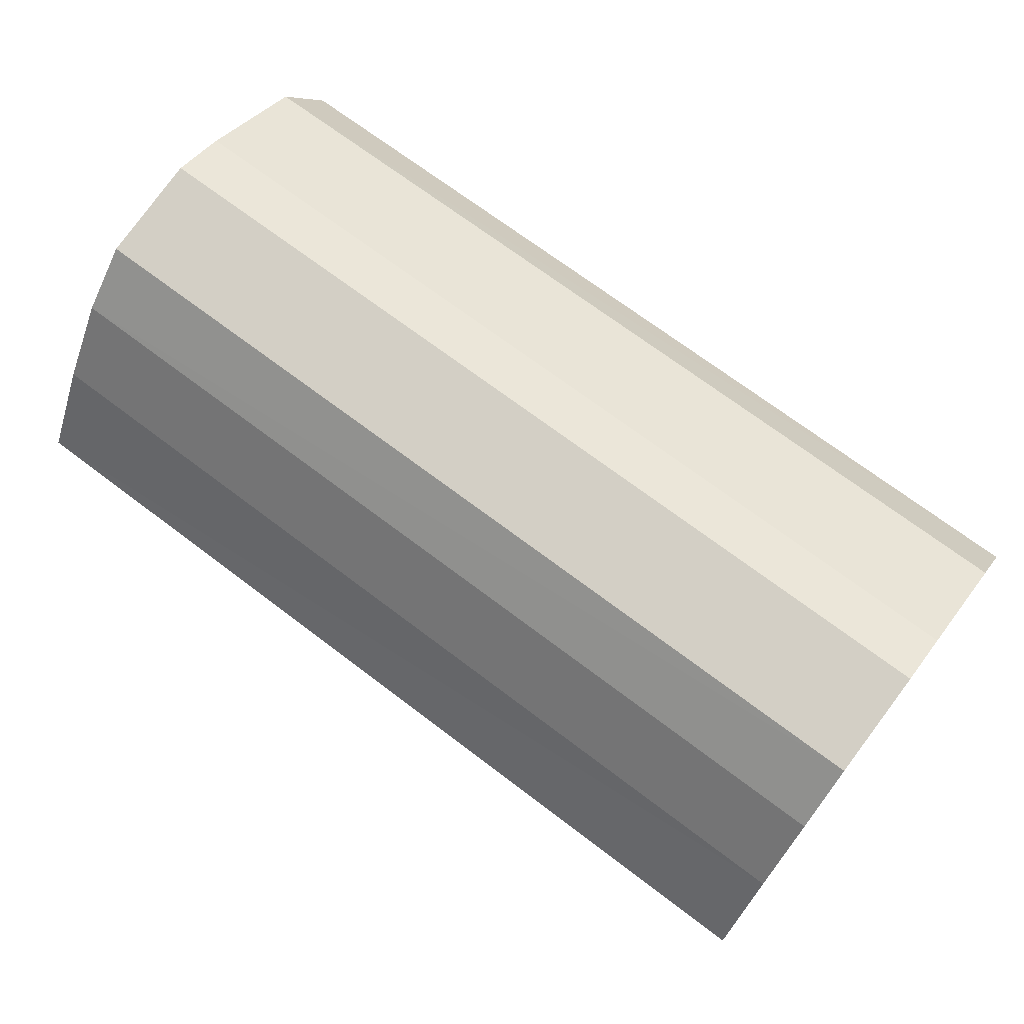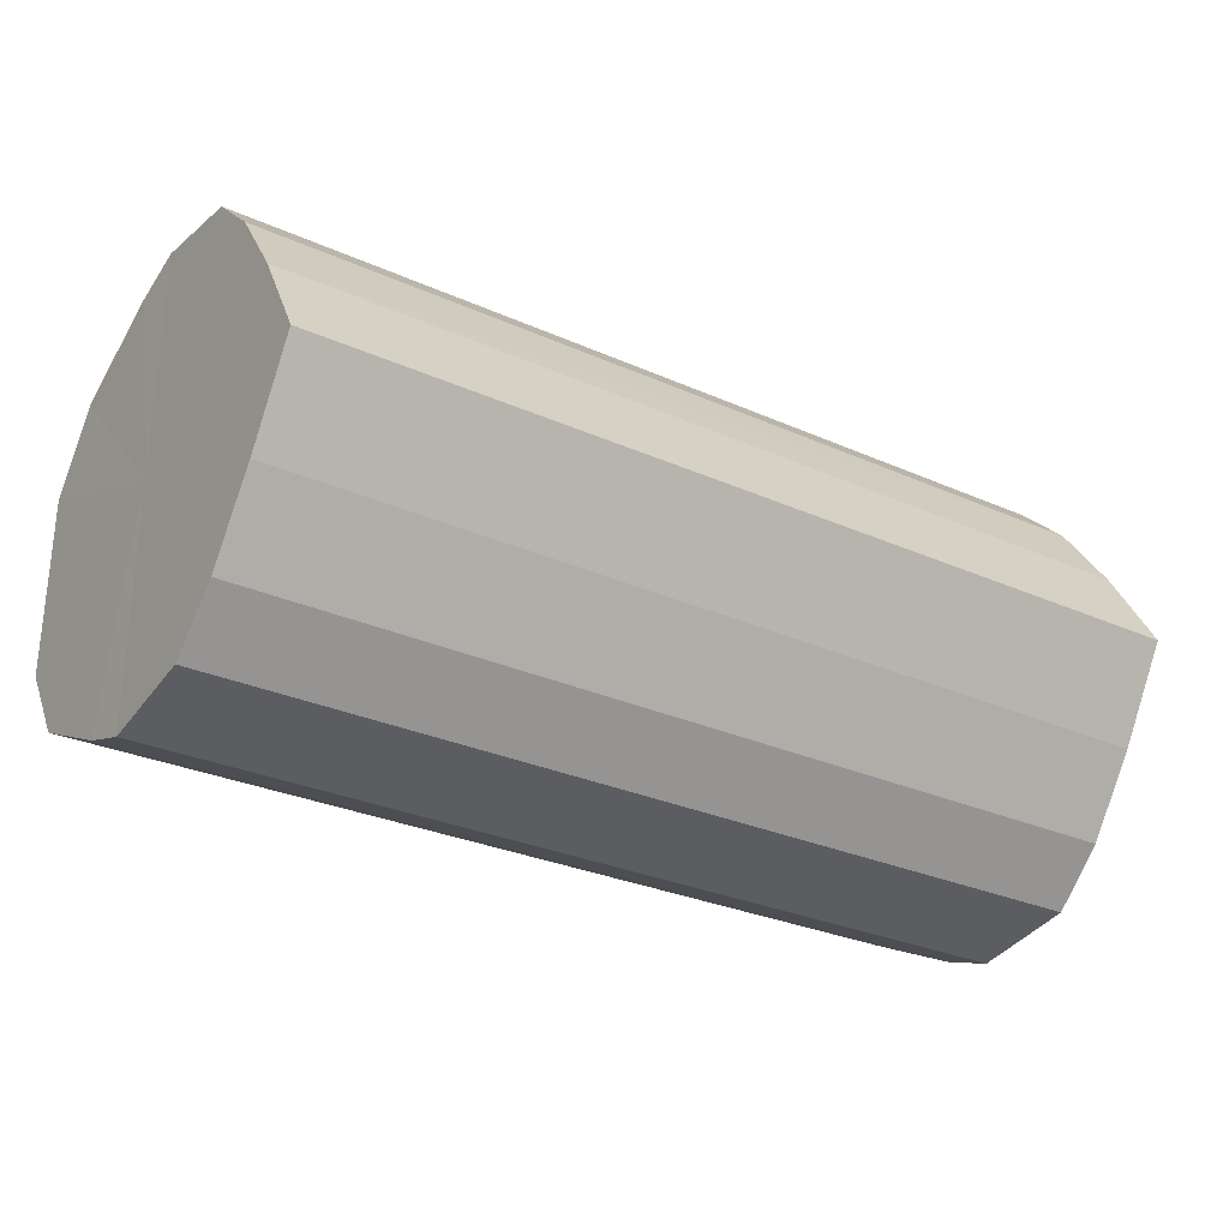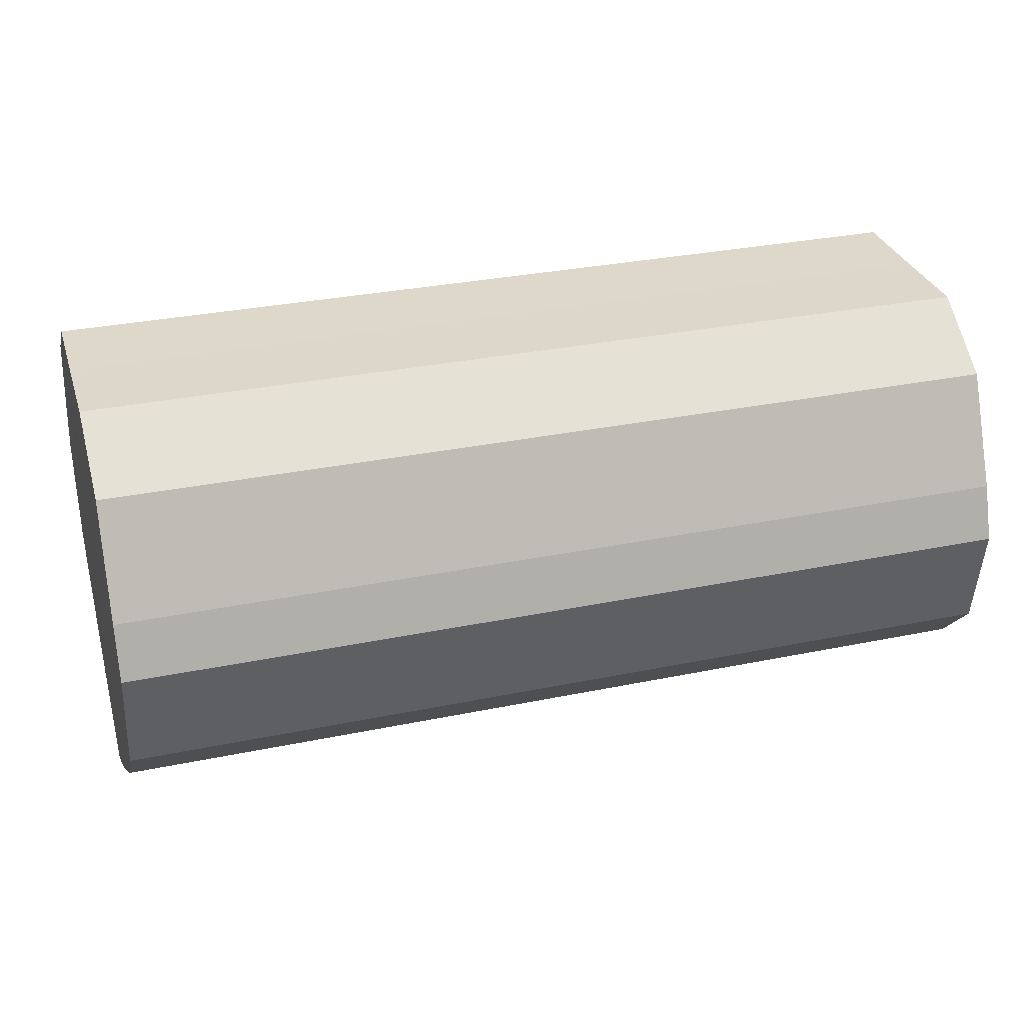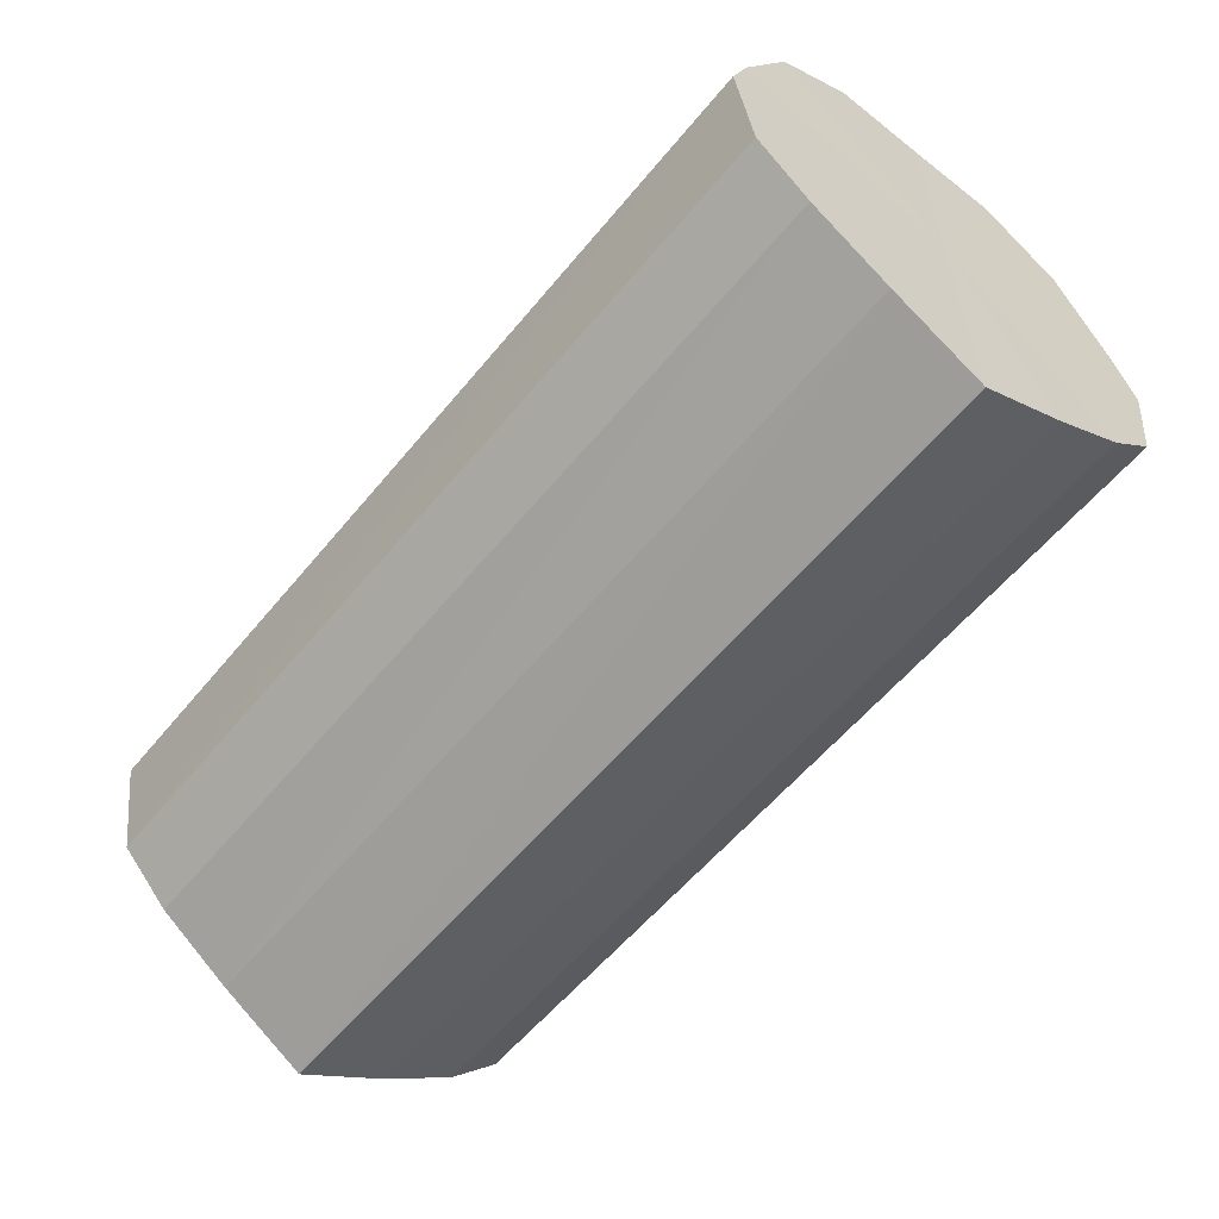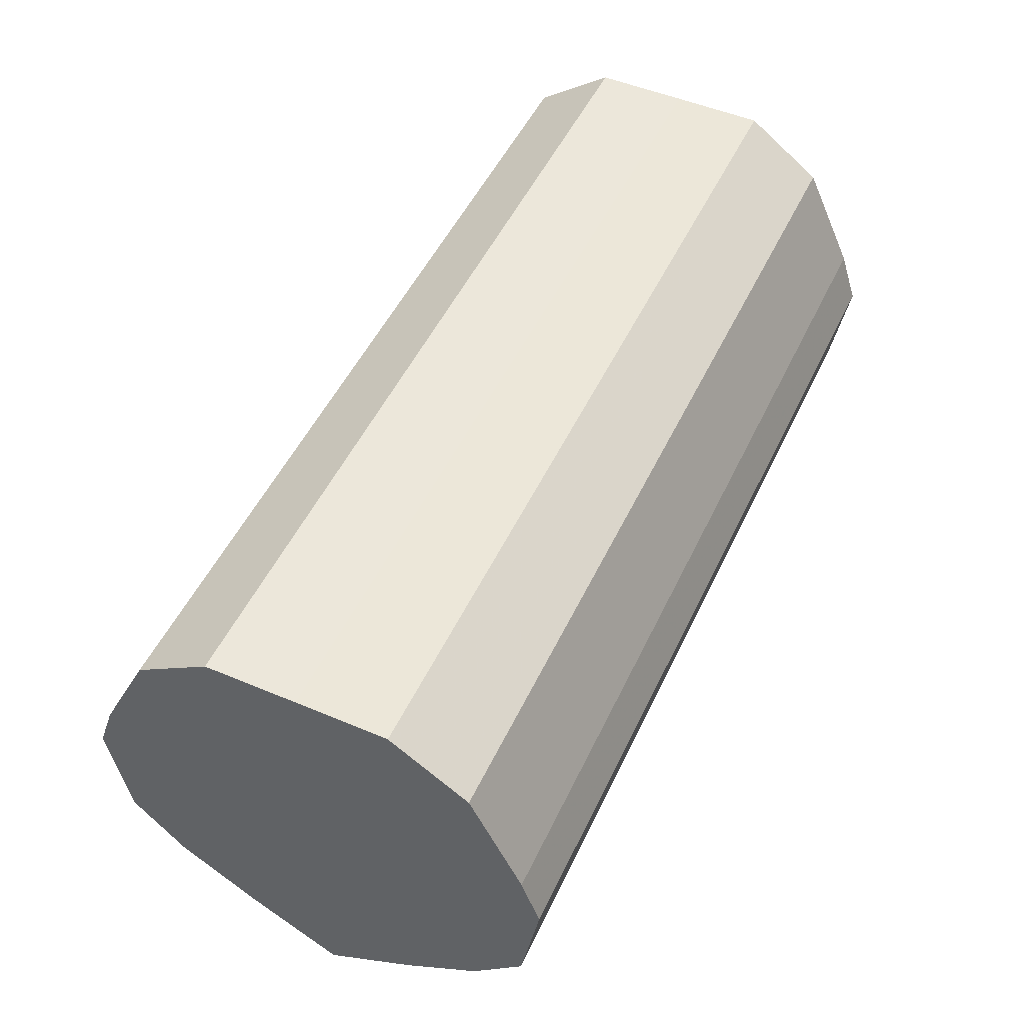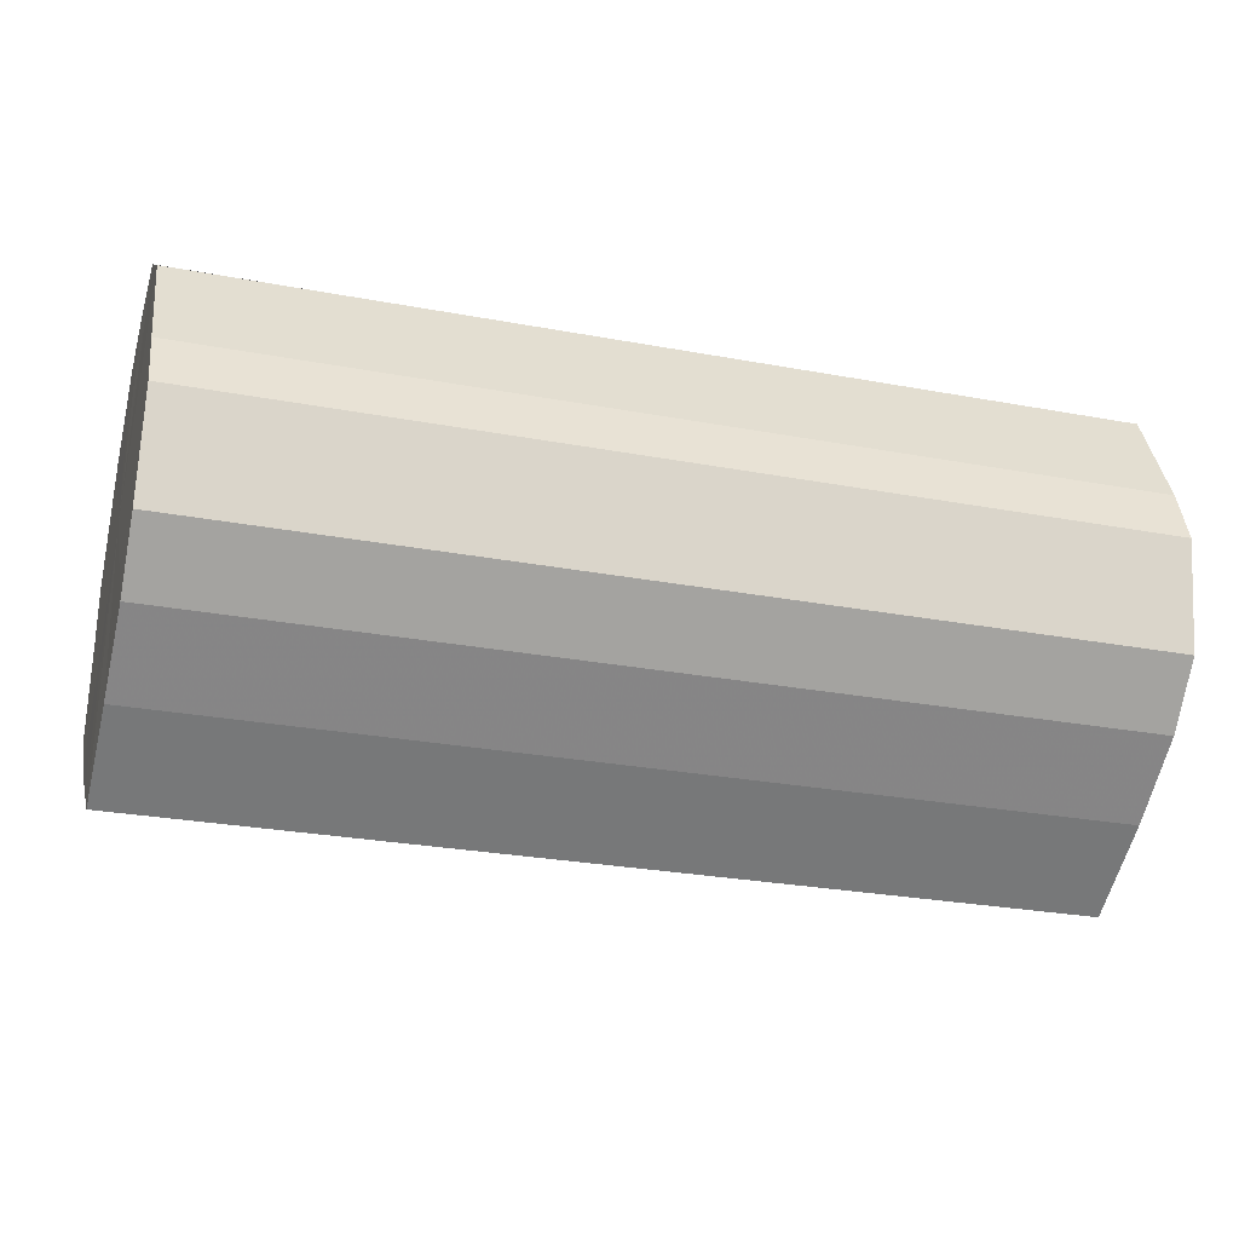
<metadata>
{"format":"obj","ext":"obj","renderer":"f3d","projection":"perspective","resolution":1024,"background":"white","views":[{"elev":70.2,"azim":37.2,"up":"+Z"},{"elev":-28.9,"azim":-33.7,"up":"+Z"},{"elev":31.0,"azim":-16.5,"up":"+Y"},{"elev":-57.7,"azim":-129.0,"up":"+Y"},{"elev":50.6,"azim":-65.2,"up":"+Y"},{"elev":-27.7,"azim":164.0,"up":"+Y"}]}
</metadata>
<code>
o 22410
v 2223 1870 13.35
v 2223 1870 13.35
v 2223 1870 13.35
v 2223 1870 13.36
v 2223 1870 13.35
v 2223 1870 13.35
v 2223 1870 13.35
v 2223 1870 13.38
v 2223 1870 13.36
v 2223 1870 13.36
v 2223 1870 13.36
v 2223 1870 13.39
v 2223 1870 13.38
v 2223 1870 13.38
v 2223 1870 13.38
v 2223 1870 13.41
v 2223 1870 13.39
v 2223 1870 13.39
v 2223 1870 13.39
v 2223 1870 13.43
v 2223 1870 13.41
v 2223 1870 13.41
v 2223 1870 13.41
v 2223 1870 13.44
v 2223 1870 13.43
v 2223 1870 13.43
v 2223 1870 13.43
v 2223 1870 13.44
v 2223 1870 13.44
v 2223 1870 13.44
v 2223 1870 13.44
v 2223 1870 13.44
v 2223 1870 13.35
v 2223 1870 13.35
v 2223 1870 13.35
v 2223 1870 13.36
v 2223 1870 13.36
v 2223 1870 13.35
v 2223 1870 13.35
v 2223 1870 13.36
v 2223 1870 13.35
v 2223 1870 13.38
v 2223 1870 13.38
v 2223 1870 13.38
v 2223 1870 13.36
v 2223 1870 13.39
v 2223 1870 13.38
v 2223 1870 13.39
v 2223 1870 13.39
v 2223 1870 13.41
v 2223 1870 13.39
v 2223 1870 13.43
v 2223 1870 13.41
v 2223 1870 13.41
v 2223 1870 13.41
v 2223 1870 13.44
v 2223 1870 13.43
v 2223 1870 13.44
v 2223 1870 13.44
v 2223 1870 13.43
v 2223 1870 13.43
v 2223 1870 13.44
v 2223 1870 13.44
v 2223 1870 13.44
v 2223 1870 13.39
v 2223 1870 13.35
v 2223 1870 13.35
v 2223 1870 13.36
v 2223 1870 13.35
v 2223 1870 13.38
v 2223 1870 13.36
v 2223 1870 13.39
v 2223 1870 13.38
v 2223 1870 13.41
v 2223 1870 13.39
v 2223 1870 13.43
v 2223 1870 13.41
v 2223 1870 13.44
v 2223 1870 13.43
v 2223 1870 13.44
v 2223 1870 13.44
v 2223 1870 13.39
v 2223 1870 13.35
v 2223 1870 13.35
v 2223 1870 13.35
v 2223 1870 13.36
v 2223 1870 13.36
v 2223 1870 13.38
v 2223 1870 13.38
v 2223 1870 13.39
v 2223 1870 13.39
v 2223 1870 13.41
v 2223 1870 13.41
v 2223 1870 13.43
v 2223 1870 13.43
v 2223 1870 13.44
v 2223 1870 13.44
v 2223 1870 13.44
f 1 2 3
f 2 4 5
f 6 1 7
f 4 8 9
f 10 6 11
f 8 12 13
f 14 10 15
f 12 16 17
f 18 14 19
f 16 20 21
f 22 18 23
f 20 24 25
f 26 22 27
f 24 28 29
f 30 26 31
f 28 30 32
f 33 34 35
f 35 36 37
f 38 39 33
f 40 41 38
f 37 42 43
f 44 45 40
f 46 47 44
f 43 48 49
f 50 51 46
f 52 53 50
f 49 54 55
f 56 57 52
f 58 59 56
f 55 60 61
f 62 63 58
f 61 64 62
f 65 66 67
f 65 68 66
f 65 67 69
f 65 70 68
f 65 69 71
f 65 72 70
f 65 71 73
f 65 74 72
f 65 73 75
f 65 76 74
f 65 75 77
f 65 78 76
f 65 77 79
f 65 80 78
f 65 79 81
f 65 81 80
f 82 83 84
f 82 85 83
f 82 84 86
f 82 87 85
f 82 86 88
f 82 89 87
f 82 88 90
f 82 91 89
f 82 90 92
f 82 93 91
f 82 92 94
f 82 95 93
f 82 94 96
f 82 97 95
f 82 96 98
f 82 98 97

</code>
